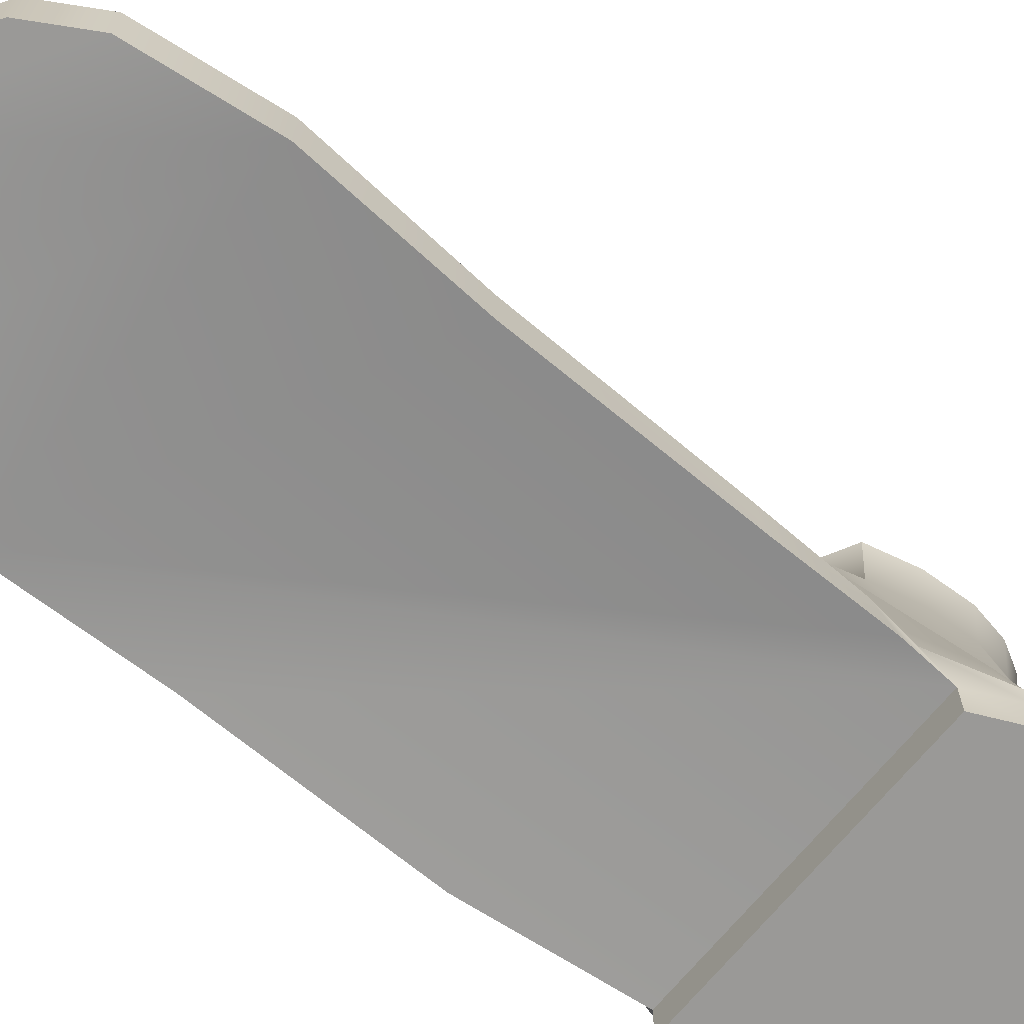
<metadata>
{"format":"obj","ext":"obj","renderer":"f3d","projection":"perspective","resolution":1024,"background":"white","views":[{"elev":-68.9,"azim":50.8,"up":"+Y"}]}
</metadata>
<code>
g ClownBoot_L1
v 0.5875 0.1575 0.0002845
v 0.6307 0.1575 -0.2288
v 0.6714 0.3779 -0.2129
v 0.6714 0.3779 -0.2129
v 0.7922 0.3615 -0.391
v 0.8321 0.5635 -0.363
v 1.434 1.801 -0.4097
v 1.075 1.801 -0.4097
v 1.254 1.831 -0.4641
v 1.67 0.3615 -0.391
v 1.79 0.3779 -0.2129
v 1.63 0.5635 -0.363
v 1.831 0.1575 -0.2288
v 1.874 0.1575 0.0002845
v 1.79 0.3779 -0.2129
v 1.231 0.1575 3.288
v 1.009 0.1575 3.249
v 1.025 0.3779 3.213
v 1.231 0.3943 3.249
v 1.009 0.1575 3.249
v 0.8243 0.1575 3.134
v 0.8523 0.3615 3.105
v 1.025 0.3779 3.213
v 1.025 0.3779 3.213
v 0.8523 0.3615 3.105
v 0.909 0.5014 3.046
v 1.04 0.562 3.105
v 1.231 0.3943 3.249
v 1.025 0.3779 3.213
v 1.04 0.562 3.105
v 1.231 0.5919 3.134
v 1.695 0.1574 3.134
v 1.51 0.1575 3.249
v 1.495 0.3779 3.213
v 1.667 0.3615 3.105
v 1.51 0.1575 3.249
v 1.231 0.1575 3.288
v 1.231 0.3943 3.249
v 1.495 0.3779 3.213
v 1.495 0.3779 3.213
v 1.231 0.3943 3.249
v 1.231 0.5919 3.134
v 1.479 0.562 3.105
v 1.667 0.3615 3.105
v 1.495 0.3779 3.213
v 1.479 0.562 3.105
v 1.61 0.5014 3.046
v 1.61 0.5014 3.046
v 1.479 0.562 3.105
v 1.495 0.6733 2.927
v 1.667 0.562 2.911
v 1.479 0.562 3.105
v 1.231 0.5919 3.134
v 1.231 0.7109 2.943
v 1.495 0.6733 2.927
v 1.231 0.5919 3.134
v 1.04 0.562 3.105
v 1.025 0.6733 2.927
v 1.231 0.7109 2.943
v 1.04 0.562 3.105
v 0.909 0.5014 3.046
v 0.8523 0.562 2.911
v 1.025 0.6733 2.927
v 1.63 0.5635 -0.363
v 1.467 0.5647 -0.4338
v 1.47 0.3779 -0.4987
v 1.67 0.3615 -0.391
v 1.467 0.5647 -0.4338
v 1.231 0.5957 -0.4892
v 1.231 0.3943 -0.535
v 1.47 0.3779 -0.4987
v 1.47 0.3779 -0.4987
v 1.231 0.3943 -0.535
v 1.231 0.1575 -0.5736
v 1.488 0.1575 -0.535
v 1.67 0.3615 -0.391
v 1.47 0.3779 -0.4987
v 1.488 0.1575 -0.535
v 1.702 0.1575 -0.4199
v 1.231 0.5957 -0.4892
v 0.9943 0.5647 -0.4338
v 0.9918 0.3779 -0.4987
v 1.231 0.3943 -0.535
v 0.9943 0.5647 -0.4338
v 0.8321 0.5635 -0.363
v 0.7922 0.3615 -0.391
v 0.9918 0.3779 -0.4987
v 0.9918 0.3779 -0.4987
v 0.7922 0.3615 -0.391
v 0.7598 0.1575 -0.4199
v 0.974 0.1575 -0.535
v 1.231 0.3943 -0.535
v 0.9918 0.3779 -0.4987
v 0.974 0.1575 -0.535
v 1.231 0.1575 -0.5736
v 0.6307 0.1575 -0.2288
v 0.7598 0.1575 -0.4199
v 0.7922 0.3615 -0.391
v 0.6714 0.3779 -0.2129
v 0.8243 0.1575 3.134
v 0.7129 0.1575 2.943
v 0.748 0.3779 2.927
v 0.8523 0.3615 3.105
v 0.8523 0.3615 3.105
v 0.748 0.3779 2.927
v 0.8523 0.562 2.911
v 0.909 0.5014 3.046
v 1.806 0.1575 2.943
v 1.695 0.1574 3.134
v 1.667 0.3615 3.105
v 1.771 0.3779 2.927
v 1.771 0.3779 2.927
v 1.667 0.3615 3.105
v 1.61 0.5014 3.046
v 1.667 0.562 2.911
v 1.702 0.1575 -0.4199
v 1.831 0.1575 -0.2288
v 1.79 0.3779 -0.2129
v 1.67 0.3615 -0.391
v 1.63 0.5635 -0.363
v 1.79 0.3779 -0.2129
v 1.7 0.563 -0.2183
v 1.735 0.595 -0.00735
v 1.831 0.3943 0.0002848
v 1.874 0.1575 0.0002845
v 1.72 0.587 0.2827
v 1.813 0.3902 0.2756
v 1.855 0.1575 0.2795
v 1.658 0.792 0.6779
v 1.74 0.3861 0.5508
v 1.776 0.1574 0.5588
v 1.798 0.1574 0.7299
v 1.761 0.3851 0.721
v 1.67 0.7364 0.8133
v 1.819 0.1133 1.129
v 1.782 0.3399 1.119
v 1.683 0.6366 1.177
v 1.827 0.1308 1.912
v 1.79 0.3388 1.912
v 1.862 0.1575 2.505
v 1.685 0.562 1.912
v 1.824 0.382 2.493
v 1.708 0.5694 2.481
v 1.025 0.6733 2.927
v 0.8523 0.562 2.911
v 0.811 0.5694 2.481
v 1.002 0.6827 2.493
v 0.748 0.3779 2.927
v 0.6956 0.382 2.493
v 0.811 0.5694 2.481
v 0.8523 0.562 2.911
v 0.7129 0.1575 2.943
v 0.6568 0.1575 2.505
v 0.6956 0.382 2.493
v 0.748 0.3779 2.927
v 1.824 0.382 2.493
v 1.862 0.1575 2.505
v 1.806 0.1575 2.943
v 1.771 0.3779 2.927
v 1.708 0.5694 2.481
v 1.824 0.382 2.493
v 1.771 0.3779 2.927
v 1.667 0.562 2.911
v 1.667 0.562 2.911
v 1.495 0.6733 2.927
v 1.517 0.6827 2.493
v 1.708 0.5694 2.481
v 1.495 0.6733 2.927
v 1.231 0.7109 2.943
v 1.231 0.7208 2.505
v 1.517 0.6827 2.493
v 1.231 0.7109 2.943
v 1.025 0.6733 2.927
v 1.002 0.6827 2.493
v 1.231 0.7208 2.505
v 1.002 0.6827 2.493
v 0.811 0.5694 2.481
v 0.8196 0.562 1.912
v 1.011 0.6664 1.912
v 1.231 0.7208 2.505
v 1.008 0.7498 1.221
v 0.8076 0.6366 1.177
v 1.231 0.7017 1.912
v 1.517 0.6827 2.493
v 1.011 0.8495 0.8733
v 0.8059 0.7364 0.8133
v 1.231 0.7882 1.247
v 1.494 0.6664 1.912
v 1.708 0.5694 2.481
v 1.685 0.562 1.912
v 1.683 0.6366 1.177
v 1.483 0.7498 1.221
v 1.67 0.7364 0.8133
v 1.466 0.8495 0.8733
v 1.658 0.792 0.6779
v 1.448 0.9051 0.7539
v 1.231 0.8881 0.9062
v 1.231 0.9438 0.7938
v 1.013 0.9051 0.7539
v 0.8042 0.792 0.6779
v 1.467 0.5647 -0.4338
v 1.63 0.5635 -0.363
v 1.531 1.369 -0.2612
v 1.41 1.369 -0.3488
v 1.231 0.5957 -0.4892
v 1.467 0.5647 -0.4338
v 1.41 1.369 -0.3488
v 1.234 1.345 -0.402
v 0.9943 0.5647 -0.4338
v 1.231 0.5957 -0.4892
v 1.234 1.345 -0.402
v 1.058 1.369 -0.3488
v 0.8321 0.5635 -0.363
v 0.9943 0.5647 -0.4338
v 1.058 1.369 -0.3488
v 0.9377 1.369 -0.2612
v 1.7 0.563 -0.2183
v 1.735 0.595 -0.00735
v 1.609 1.369 -0.03194
v 1.583 1.369 -0.1679
v 1.63 0.5635 -0.363
v 1.7 0.563 -0.2183
v 1.583 1.369 -0.1679
v 1.531 1.369 -0.2612
v 0.7272 0.595 -0.00735
v 0.7619 0.563 -0.2183
v 0.8855 1.369 -0.1679
v 0.8597 1.369 -0.03194
v 0.7619 0.563 -0.2183
v 0.8321 0.5635 -0.363
v 0.9377 1.369 -0.2612
v 0.8855 1.369 -0.1679
v 0.8042 0.792 0.6779
v 0.7422 0.587 0.2827
v 0.8708 1.369 0.155
v 0.9169 1.369 0.3419
v 1.013 0.9051 0.7539
v 0.8042 0.792 0.6779
v 0.9169 1.369 0.3419
v 1.061 1.369 0.4196
v 1.72 0.587 0.2827
v 1.658 0.792 0.6779
v 1.552 1.369 0.3419
v 1.598 1.369 0.155
v 1.658 0.792 0.6779
v 1.448 0.9051 0.7539
v 1.408 1.369 0.4196
v 1.552 1.369 0.3419
v 1.448 0.9051 0.7539
v 1.231 0.9438 0.7938
v 1.234 1.369 0.4471
v 1.408 1.369 0.4196
v 1.231 0.9438 0.7938
v 1.013 0.9051 0.7539
v 1.061 1.369 0.4196
v 1.234 1.369 0.4471
v 0.7422 0.587 0.2827
v 0.7272 0.595 -0.00735
v 0.8597 1.369 -0.03194
v 0.8708 1.369 0.155
v 1.735 0.595 -0.00735
v 1.72 0.587 0.2827
v 1.598 1.369 0.155
v 1.609 1.369 -0.03194
v 1.075 1.591 -0.3561
v 1.434 1.591 -0.3561
v 1.557 1.591 -0.2666
v 0.9512 1.591 -0.2666
v 1.611 1.591 -0.1714
v 0.8979 1.591 -0.1714
v 1.637 1.591 -0.03254
v 0.8715 1.591 -0.03254
v 1.626 1.591 0.1584
v 0.8829 1.591 0.1584
v 0.93 1.591 0.3493
v 1.579 1.591 0.3493
v 1.077 1.591 0.4286
v 1.431 1.591 0.4286
v 1.254 1.591 0.4567
v 1.231 0.1575 3.288
v 1.51 0.1575 3.249
v 1.521 0.1413 3.31
v 1.231 0.1413 3.351
v 1.51 0.1575 3.249
v 1.695 0.1574 3.134
v 1.715 0.1413 3.19
v 1.521 0.1413 3.31
v 0.8243 0.1575 3.134
v 1.009 0.1575 3.249
v 0.9984 0.1413 3.31
v 0.8045 0.1413 3.19
v 1.009 0.1575 3.249
v 1.231 0.1575 3.288
v 1.231 0.1413 3.351
v 0.9984 0.1413 3.31
v 1.488 0.1575 -0.535
v 1.231 0.1575 -0.5736
v 1.231 0.1413 -0.6368
v 1.5 0.1413 -0.5963
v 1.702 0.1575 -0.4199
v 1.488 0.1575 -0.535
v 1.5 0.1413 -0.5963
v 1.725 0.1413 -0.4756
v 0.974 0.1575 -0.535
v 0.7598 0.1575 -0.4199
v 0.7369 0.1413 -0.4756
v 0.9616 0.1413 -0.5963
v 1.231 0.1575 -0.5736
v 0.974 0.1575 -0.535
v 0.9616 0.1413 -0.5963
v 1.231 0.1413 -0.6368
v 0.5875 0.1575 0.0002845
v 0.6064 0.1575 0.2795
v 0.5761 0.1413 0.2578
v 0.5562 0.1413 -0.03502
v 0.7129 0.1575 2.943
v 0.8243 0.1575 3.134
v 0.8045 0.1413 3.19
v 0.6877 0.1413 2.989
v 0.7598 0.1575 -0.4199
v 0.6307 0.1575 -0.2288
v 0.6016 0.1413 -0.2752
v 0.7369 0.1413 -0.4756
v 0.6307 0.1575 -0.2288
v 0.5875 0.1575 0.0002845
v 0.5562 0.1413 -0.03502
v 0.6016 0.1413 -0.2752
v 1.874 0.1575 0.0002845
v 1.831 0.1575 -0.2288
v 1.86 0.1413 -0.2752
v 1.906 0.1413 -0.03502
v 1.831 0.1575 -0.2288
v 1.702 0.1575 -0.4199
v 1.725 0.1413 -0.4756
v 1.86 0.1413 -0.2752
v 1.695 0.1574 3.134
v 1.806 0.1575 2.943
v 1.831 0.1413 2.989
v 1.715 0.1413 3.19
v 1.806 0.1575 2.943
v 1.862 0.1575 2.505
v 1.89 0.1413 2.53
v 1.831 0.1413 2.989
v 0.6777 0.1308 1.912
v 0.6568 0.1575 2.505
v 0.6289 0.1413 2.53
v 0.6508 0.1159 1.912
v 0.6711 0.1133 1.129
v 0.6439 0.09722 1.138
v 0.6782 0.1574 0.7299
v 0.6514 0.1413 0.7301
v 0.6854 0.1574 0.5588
v 0.6589 0.1413 0.5506
v 1.776 0.1574 0.5588
v 1.855 0.1575 0.2795
v 1.886 0.1413 0.2578
v 1.803 0.1413 0.5506
v 0.6064 0.1575 0.2795
v 0.6854 0.1574 0.5588
v 0.6589 0.1413 0.5506
v 0.5761 0.1413 0.2578
v 1.855 0.1575 0.2795
v 1.874 0.1575 0.0002845
v 1.906 0.1413 -0.03502
v 1.886 0.1413 0.2578
v 0.6568 0.1575 2.505
v 0.7129 0.1575 2.943
v 0.6877 0.1413 2.989
v 0.6289 0.1413 2.53
v 1.862 0.1575 2.505
v 1.854 0.1159 1.912
v 1.89 0.1413 2.53
v 1.827 0.1308 1.912
v 1.847 0.09722 1.138
v 1.819 0.1133 1.129
v 1.825 0.1413 0.7301
v 1.798 0.1574 0.7299
v 1.803 0.1413 0.5506
v 1.776 0.1574 0.5588
v 1.231 0.1413 3.351
v 1.521 0.1413 3.31
v 1.521 -0.06547 3.31
v 1.231 -0.06547 3.351
v 1.521 0.1413 3.31
v 1.715 0.1413 3.19
v 1.715 -0.06547 3.19
v 1.521 -0.06547 3.31
v 0.8045 0.1413 3.19
v 0.9984 0.1413 3.31
v 0.9984 -0.06547 3.31
v 0.8045 -0.06547 3.19
v 0.9984 0.1413 3.31
v 1.231 0.1413 3.351
v 1.231 -0.06547 3.351
v 0.9984 -0.06547 3.31
v 1.5 0.1413 -0.5963
v 1.231 0.1413 -0.6368
v 1.231 0.06167 -0.6368
v 1.5 0.06167 -0.5963
v 1.725 0.1413 -0.4756
v 1.5 0.1413 -0.5963
v 1.5 0.06167 -0.5963
v 1.725 0.06167 -0.4756
v 0.9616 0.1413 -0.5963
v 0.7369 0.1413 -0.4756
v 0.7369 0.06167 -0.4756
v 0.9616 0.06167 -0.5963
v 1.231 0.1413 -0.6368
v 0.9616 0.1413 -0.5963
v 0.9616 0.06167 -0.5963
v 1.231 0.06167 -0.6368
v 0.5562 0.1413 -0.03502
v 0.5761 0.1413 0.2578
v 0.5761 0.06167 0.2578
v 0.5562 0.06167 -0.03502
v 0.6877 0.1413 2.989
v 0.8045 0.1413 3.19
v 0.8045 -0.06547 3.19
v 0.6877 -0.06547 2.989
v 0.7369 0.1413 -0.4756
v 0.6016 0.1413 -0.2752
v 0.6016 0.06167 -0.2752
v 0.7369 0.06167 -0.4756
v 0.6016 0.1413 -0.2752
v 0.5562 0.1413 -0.03502
v 0.5562 0.06167 -0.03502
v 0.6016 0.06167 -0.2752
v 1.906 0.1413 -0.03502
v 1.86 0.1413 -0.2752
v 1.86 0.06167 -0.2752
v 1.906 0.06167 -0.03502
v 1.86 0.1413 -0.2752
v 1.725 0.1413 -0.4756
v 1.725 0.06167 -0.4756
v 1.86 0.06167 -0.2752
v 1.715 0.1413 3.19
v 1.831 0.1413 2.989
v 1.831 -0.06547 2.989
v 1.715 -0.06547 3.19
v 1.831 0.1413 2.989
v 1.89 0.1413 2.53
v 1.89 -0.06547 2.53
v 1.831 -0.06547 2.989
v 0.6508 0.1159 1.912
v 0.6289 0.1413 2.53
v 0.6289 -0.06547 2.53
v 0.6508 -0.06547 1.912
v 0.6439 0.09722 1.138
v 0.6439 -0.06547 1.08
v 0.6514 0.1413 0.7301
v 0.6514 0.02664 0.6435
v 0.6589 0.1413 0.5506
v 0.6589 0.06167 0.4351
v 1.803 0.1413 0.5506
v 1.886 0.1413 0.2578
v 1.886 0.06167 0.2578
v 1.803 0.06167 0.4351
v 0.5761 0.1413 0.2578
v 0.6589 0.1413 0.5506
v 0.6589 0.06167 0.4351
v 0.5761 0.06167 0.2578
v 1.886 0.1413 0.2578
v 1.906 0.1413 -0.03502
v 1.906 0.06167 -0.03502
v 1.886 0.06167 0.2578
v 0.6289 0.1413 2.53
v 0.6877 0.1413 2.989
v 0.6877 -0.06547 2.989
v 0.6289 -0.06547 2.53
v 1.89 0.1413 2.53
v 1.854 -0.06547 1.912
v 1.89 -0.06547 2.53
v 1.854 0.1159 1.912
v 1.847 -0.06547 1.08
v 1.847 0.09722 1.138
v 1.825 0.02664 0.6435
v 1.825 0.1413 0.7301
v 1.803 0.06167 0.4351
v 1.803 0.1413 0.5506
v 1.715 -0.06547 3.19
v 1.831 -0.06547 2.989
v 1.521 -0.06547 3.31
v 1.231 -0.06547 3.351
v 1.89 -0.06547 2.53
v 0.9984 -0.06547 3.31
v 0.8045 -0.06547 3.19
v 0.6877 -0.06547 2.989
v 0.6289 -0.06547 2.53
v 1.854 -0.06547 1.912
v 1.847 -0.06547 1.08
v 1.825 0.02664 0.6435
v 1.803 0.06167 0.4351
v 0.6508 -0.06547 1.912
v 0.6589 0.06167 0.4351
v 0.6514 0.02664 0.6435
v 0.6439 -0.06547 1.08
v 1.803 -0.07845 0.4351
v 1.886 -0.07845 0.2578
v 0.6589 -0.07845 0.4351
v 0.5761 -0.07845 0.2578
v 1.906 -0.07845 -0.03502
v 0.5562 -0.07845 -0.03502
v 1.86 -0.07844 -0.2752
v 1.725 -0.07844 -0.4756
v 1.5 -0.07844 -0.5963
v 1.231 -0.07844 -0.6368
v 0.9616 -0.07844 -0.5963
v 0.6016 -0.07844 -0.2752
v 0.7369 -0.07844 -0.4756
v 1.803 0.06167 0.4351
v 1.886 -0.07845 0.2578
v 1.803 -0.07845 0.4351
v 1.886 0.06167 0.2578
v 1.906 -0.07845 -0.03502
v 1.906 0.06167 -0.03502
v 1.86 -0.07844 -0.2752
v 1.86 0.06167 -0.2752
v 1.725 -0.07844 -0.4756
v 1.725 0.06167 -0.4756
v 1.5 -0.07844 -0.5963
v 1.5 0.06167 -0.5963
v 1.231 -0.07844 -0.6368
v 1.231 0.06167 -0.6368
v 0.9616 -0.07844 -0.5963
v 0.9616 0.06167 -0.5963
v 0.7369 -0.07844 -0.4756
v 0.7369 0.06167 -0.4756
v 0.6016 -0.07844 -0.2752
v 0.6016 0.06167 -0.2752
v 0.5562 -0.07845 -0.03502
v 0.5562 0.06167 -0.03502
v 0.5761 -0.07845 0.2578
v 0.5761 0.06167 0.2578
v 0.6589 -0.07845 0.4351
v 0.6589 0.06167 0.4351
v 0.6589 0.06167 0.4351
v 1.803 0.06167 0.4351
v 1.803 -0.07845 0.4351
v 0.6589 -0.07845 0.4351
v 1.434 1.591 -0.3561
v 1.075 1.591 -0.3561
v 1.075 1.801 -0.4097
v 1.434 1.801 -0.4097
v 1.075 1.591 -0.3561
v 1.254 1.831 -0.4641
v 1.075 1.801 -0.4097
v 1.254 1.566 -0.4105
v 1.234 1.345 -0.402
v 1.058 1.369 -0.3488
v 0.9512 1.591 -0.2666
v 0.9377 1.369 -0.2612
v 0.8979 1.591 -0.1714
v 0.8855 1.369 -0.1679
v 0.8715 1.591 -0.03254
v 0.8597 1.369 -0.03194
v 0.8829 1.591 0.1584
v 0.8708 1.369 0.155
v 0.93 1.591 0.3493
v 0.9169 1.369 0.3419
v 1.41 1.369 -0.3488
v 1.254 1.566 -0.4105
v 1.434 1.591 -0.3561
v 1.531 1.369 -0.2612
v 1.434 1.801 -0.4097
v 1.254 1.831 -0.4641
v 1.557 1.591 -0.2666
v 1.583 1.369 -0.1679
v 1.611 1.591 -0.1714
v 1.609 1.369 -0.03194
v 1.637 1.591 -0.03254
v 1.598 1.369 0.155
v 1.626 1.591 0.1584
v 1.552 1.369 0.3419
v 1.579 1.591 0.3493
v 0.6714 0.3779 -0.2129
v 0.8321 0.5635 -0.363
v 0.7619 0.563 -0.2183
v 0.6307 0.3943 0.0002847
v 0.7272 0.595 -0.00735
v 0.5875 0.1575 0.0002845
v 0.6064 0.1575 0.2795
v 0.7422 0.587 0.2827
v 0.6485 0.3902 0.2756
v 0.6854 0.1574 0.5588
v 0.7222 0.3861 0.5508
v 0.8042 0.792 0.6779
v 0.6782 0.1574 0.7299
v 0.7155 0.3851 0.721
v 0.8059 0.7364 0.8133
v 0.6711 0.1133 1.129
v 0.7089 0.3399 1.119
v 0.8076 0.6366 1.177
v 0.6777 0.1308 1.912
v 0.7151 0.3388 1.912
v 0.8196 0.562 1.912
v 0.6568 0.1575 2.505
v 0.811 0.5694 2.481
v 0.6956 0.382 2.493
v 0.9169 1.369 0.3419
v 0.93 1.591 0.3493
v 1.077 1.591 0.4286
v 1.061 1.369 0.4196
v 1.254 1.591 0.4567
v 1.234 1.369 0.4471
v 1.431 1.591 0.4286
v 1.408 1.369 0.4196
v 1.579 1.591 0.3493
v 1.552 1.369 0.3419
g ClownBoot_L1_0
f 3 2 1
f 6 5 4
f 9 8 7
f 12 11 10
f 15 14 13
f 18 17 16
f 19 18 16
f 22 21 20
f 23 22 20
f 26 25 24
f 27 26 24
f 30 29 28
f 31 30 28
f 34 33 32
f 35 34 32
f 38 37 36
f 39 38 36
f 42 41 40
f 43 42 40
f 46 45 44
f 47 46 44
f 50 49 48
f 51 50 48
f 54 53 52
f 55 54 52
f 58 57 56
f 59 58 56
f 62 61 60
f 63 62 60
f 66 65 64
f 67 66 64
f 70 69 68
f 71 70 68
f 74 73 72
f 75 74 72
f 78 77 76
f 79 78 76
f 82 81 80
f 83 82 80
f 86 85 84
f 87 86 84
f 90 89 88
f 91 90 88
f 94 93 92
f 95 94 92
f 98 97 96
f 99 98 96
f 102 101 100
f 103 102 100
f 106 105 104
f 107 106 104
f 110 109 108
f 111 110 108
f 114 113 112
f 115 114 112
f 118 117 116
f 119 118 116
f 122 121 120
f 122 123 121
f 123 124 121
f 124 125 121
f 123 126 124
f 124 127 125
f 126 127 124
f 127 128 125
f 126 129 127
f 127 130 128
f 129 130 127
f 130 131 128
f 132 131 130
f 133 130 129
f 133 132 130
f 134 133 129
f 135 132 133
f 136 133 134
f 136 135 133
f 137 136 134
f 138 135 136
f 139 136 137
f 139 138 136
f 140 138 139
f 141 139 137
f 142 140 139
f 142 139 141
f 143 142 141
f 146 145 144
f 147 146 144
f 150 149 148
f 151 150 148
f 154 153 152
f 155 154 152
f 158 157 156
f 159 158 156
f 162 161 160
f 163 162 160
f 166 165 164
f 167 166 164
f 170 169 168
f 171 170 168
f 174 173 172
f 175 174 172
f 178 177 176
f 179 178 176
f 179 176 180
f 179 181 178
f 181 182 178
f 183 179 180
f 183 180 184
f 181 185 182
f 185 186 182
f 187 181 179
f 183 187 179
f 188 183 184
f 188 184 189
f 190 188 189
f 190 191 188
f 188 192 183
f 191 192 188
f 192 187 183
f 191 193 192
f 193 194 192
f 192 194 187
f 193 195 194
f 195 196 194
f 187 197 181
f 194 197 187
f 194 196 197
f 197 185 181
f 196 198 197
f 197 198 185
f 198 199 185
f 185 199 186
f 199 200 186
f 203 202 201
f 204 203 201
f 207 206 205
f 208 207 205
f 211 210 209
f 212 211 209
f 215 214 213
f 216 215 213
f 219 218 217
f 220 219 217
f 223 222 221
f 224 223 221
f 227 226 225
f 228 227 225
f 231 230 229
f 232 231 229
f 235 234 233
f 236 235 233
f 239 238 237
f 240 239 237
f 243 242 241
f 244 243 241
f 247 246 245
f 248 247 245
f 251 250 249
f 252 251 249
f 255 254 253
f 256 255 253
f 259 258 257
f 260 259 257
f 263 262 261
f 264 263 261
f 267 266 265
f 265 268 267
f 268 269 267
f 268 270 269
f 270 271 269
f 270 272 271
f 272 273 271
f 272 274 273
f 274 275 273
f 275 276 273
f 275 277 276
f 277 278 276
f 277 279 278
f 282 281 280
f 283 282 280
f 286 285 284
f 287 286 284
f 290 289 288
f 291 290 288
f 294 293 292
f 295 294 292
f 298 297 296
f 299 298 296
f 302 301 300
f 303 302 300
f 306 305 304
f 307 306 304
f 310 309 308
f 311 310 308
f 314 313 312
f 315 314 312
f 318 317 316
f 319 318 316
f 322 321 320
f 323 322 320
f 326 325 324
f 327 326 324
f 330 329 328
f 331 330 328
f 334 333 332
f 335 334 332
f 338 337 336
f 339 338 336
f 342 341 340
f 343 342 340
f 346 345 344
f 347 346 344
f 347 344 348
f 349 347 348
f 349 348 350
f 351 349 350
f 351 350 352
f 353 351 352
f 356 355 354
f 357 356 354
f 360 359 358
f 361 360 358
f 364 363 362
f 365 364 362
f 368 367 366
f 369 368 366
f 372 371 370
f 371 373 370
f 371 374 373
f 374 375 373
f 374 376 375
f 376 377 375
f 376 378 377
f 378 379 377
f 382 381 380
f 383 382 380
f 386 385 384
f 387 386 384
f 390 389 388
f 391 390 388
f 394 393 392
f 395 394 392
f 398 397 396
f 399 398 396
f 402 401 400
f 403 402 400
f 406 405 404
f 407 406 404
f 410 409 408
f 411 410 408
f 414 413 412
f 415 414 412
f 418 417 416
f 419 418 416
f 422 421 420
f 423 422 420
f 426 425 424
f 427 426 424
f 430 429 428
f 431 430 428
f 434 433 432
f 435 434 432
f 438 437 436
f 439 438 436
f 442 441 440
f 443 442 440
f 446 445 444
f 447 446 444
f 447 444 448
f 449 447 448
f 449 448 450
f 451 449 450
f 451 450 452
f 453 451 452
f 456 455 454
f 457 456 454
f 460 459 458
f 461 460 458
f 464 463 462
f 465 464 462
f 468 467 466
f 469 468 466
f 472 471 470
f 471 473 470
f 471 474 473
f 474 475 473
f 474 476 475
f 476 477 475
f 476 478 477
f 478 479 477
f 482 481 480
f 483 481 482
f 483 484 481
f 485 484 483
f 486 484 485
f 487 484 486
f 488 484 487
f 489 484 488
f 490 489 488
f 491 490 488
f 488 492 491
f 492 488 493
f 493 494 492
f 493 495 494
f 493 496 495
f 499 498 497
f 500 498 499
f 500 501 498
f 502 501 500
f 502 503 501
f 502 504 503
f 502 505 504
f 502 506 505
f 502 507 506
f 508 507 502
f 508 509 507
f 512 511 510
f 511 513 510
f 511 514 513
f 514 515 513
f 514 516 515
f 516 517 515
f 516 518 517
f 518 519 517
f 518 520 519
f 520 521 519
f 520 522 521
f 522 523 521
f 522 524 523
f 524 525 523
f 524 526 525
f 526 527 525
f 526 528 527
f 528 529 527
f 528 530 529
f 530 531 529
f 530 532 531
f 532 533 531
f 532 534 533
f 534 535 533
f 538 537 536
f 539 538 536
f 542 541 540
f 543 542 540
f 546 545 544
f 545 547 544
f 544 547 548
f 549 544 548
f 550 544 549
f 551 550 549
f 552 550 551
f 553 552 551
f 554 552 553
f 555 554 553
f 556 554 555
f 557 556 555
f 558 556 557
f 559 558 557
f 548 561 560
f 561 562 560
f 560 562 563
f 564 562 561
f 565 564 561
f 562 566 563
f 563 566 567
f 566 568 567
f 567 568 569
f 568 570 569
f 569 570 571
f 570 572 571
f 571 572 573
f 572 574 573
f 577 576 575
f 577 575 578
f 579 577 578
f 578 575 580
f 578 580 581
f 579 578 582
f 583 578 581
f 578 583 582
f 583 581 584
f 582 583 585
f 585 583 584
f 586 582 585
f 585 584 587
f 586 585 588
f 588 585 587
f 589 586 588
f 588 587 590
f 589 588 591
f 591 588 590
f 592 589 591
f 591 590 593
f 592 591 594
f 594 591 593
f 595 592 594
f 594 593 596
f 595 594 597
f 598 594 596
f 594 598 597
f 601 600 599
f 602 601 599
f 603 601 602
f 604 603 602
f 605 603 604
f 606 605 604
f 607 605 606
f 608 607 606

</code>
